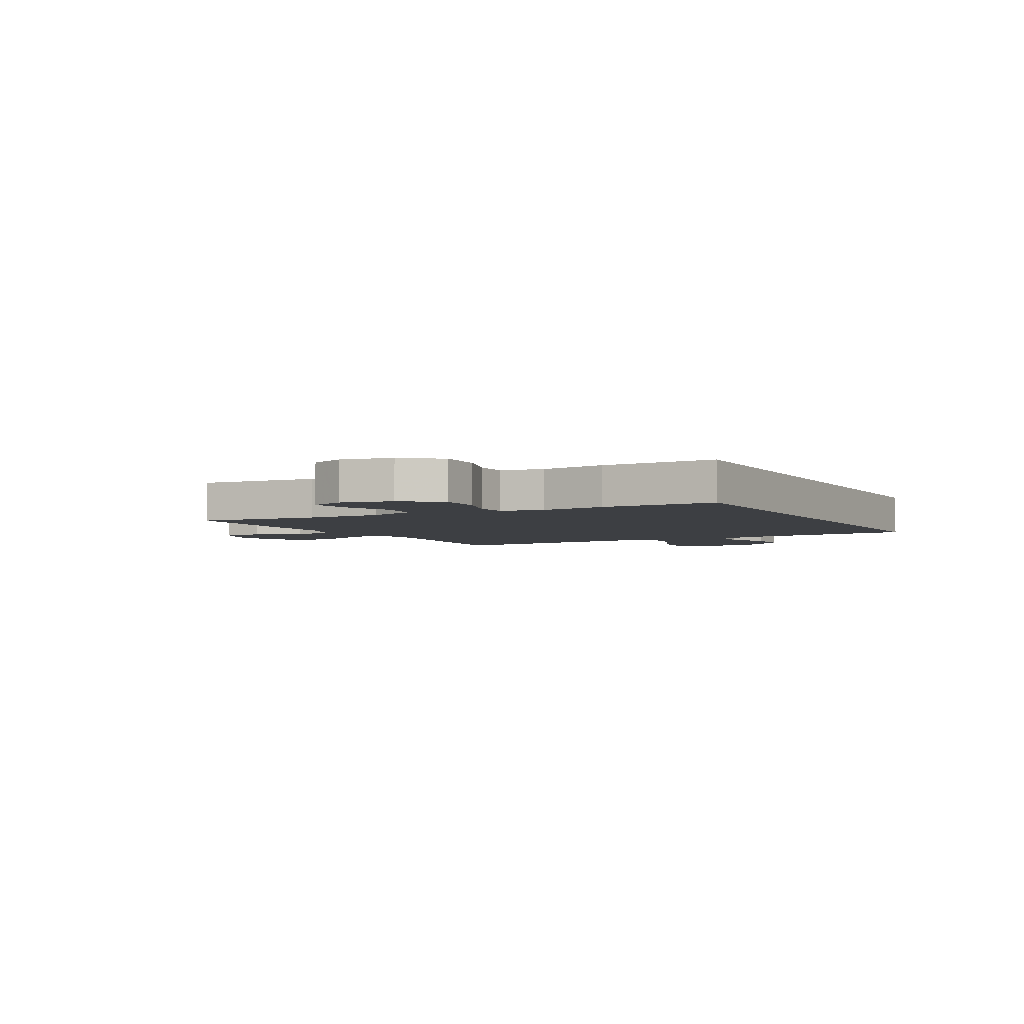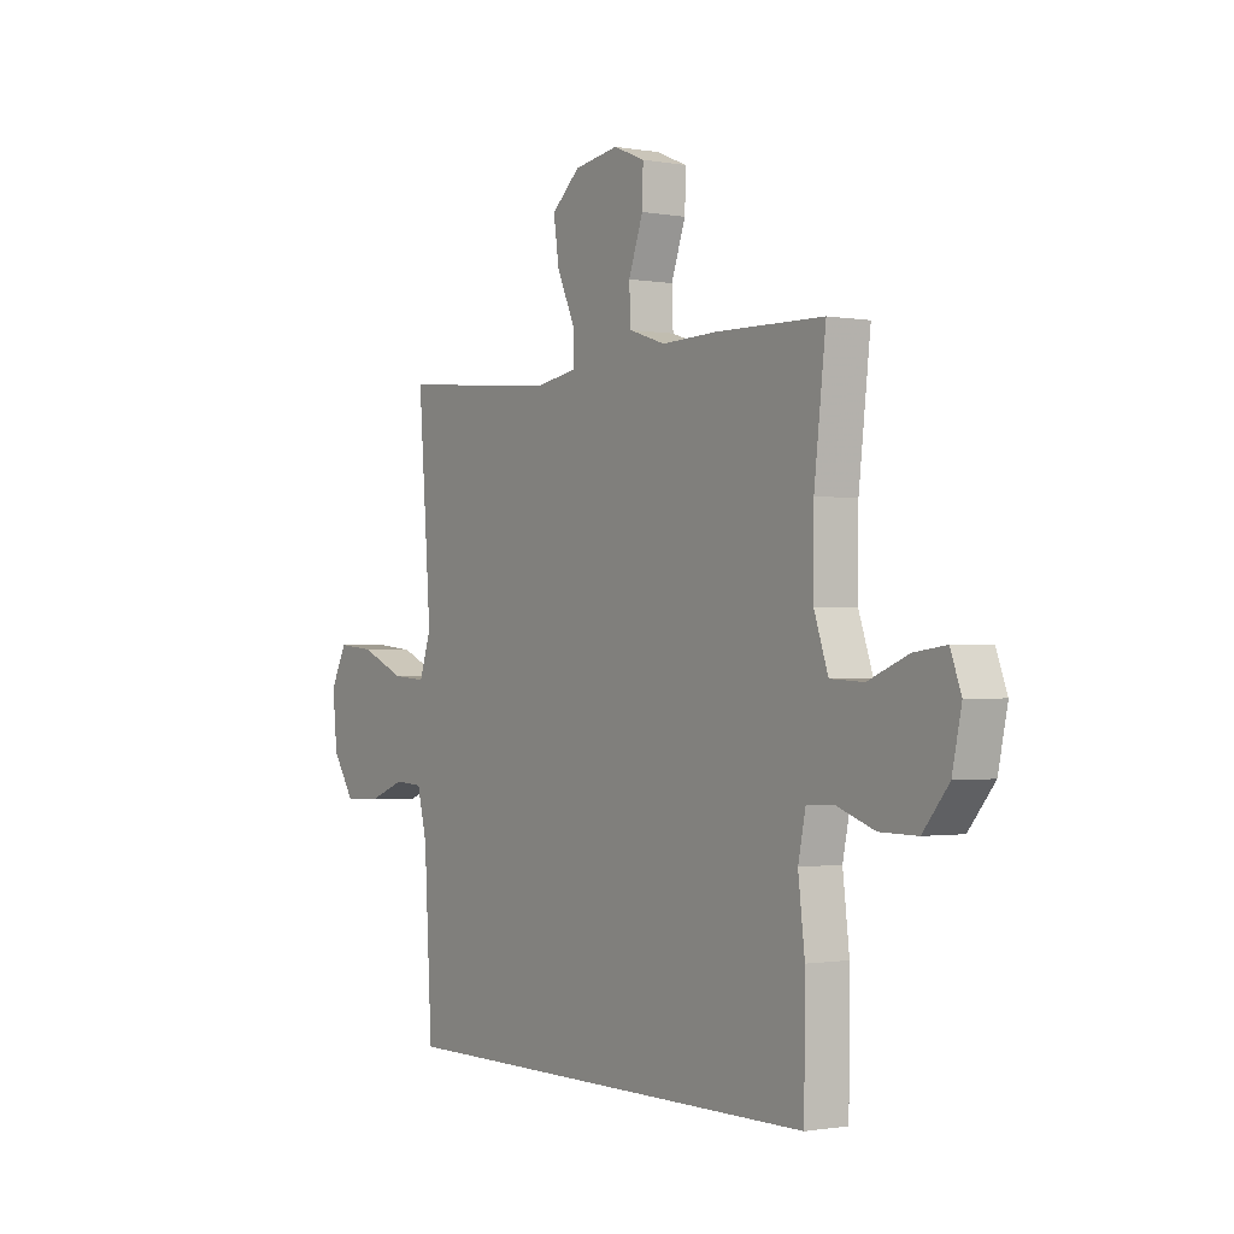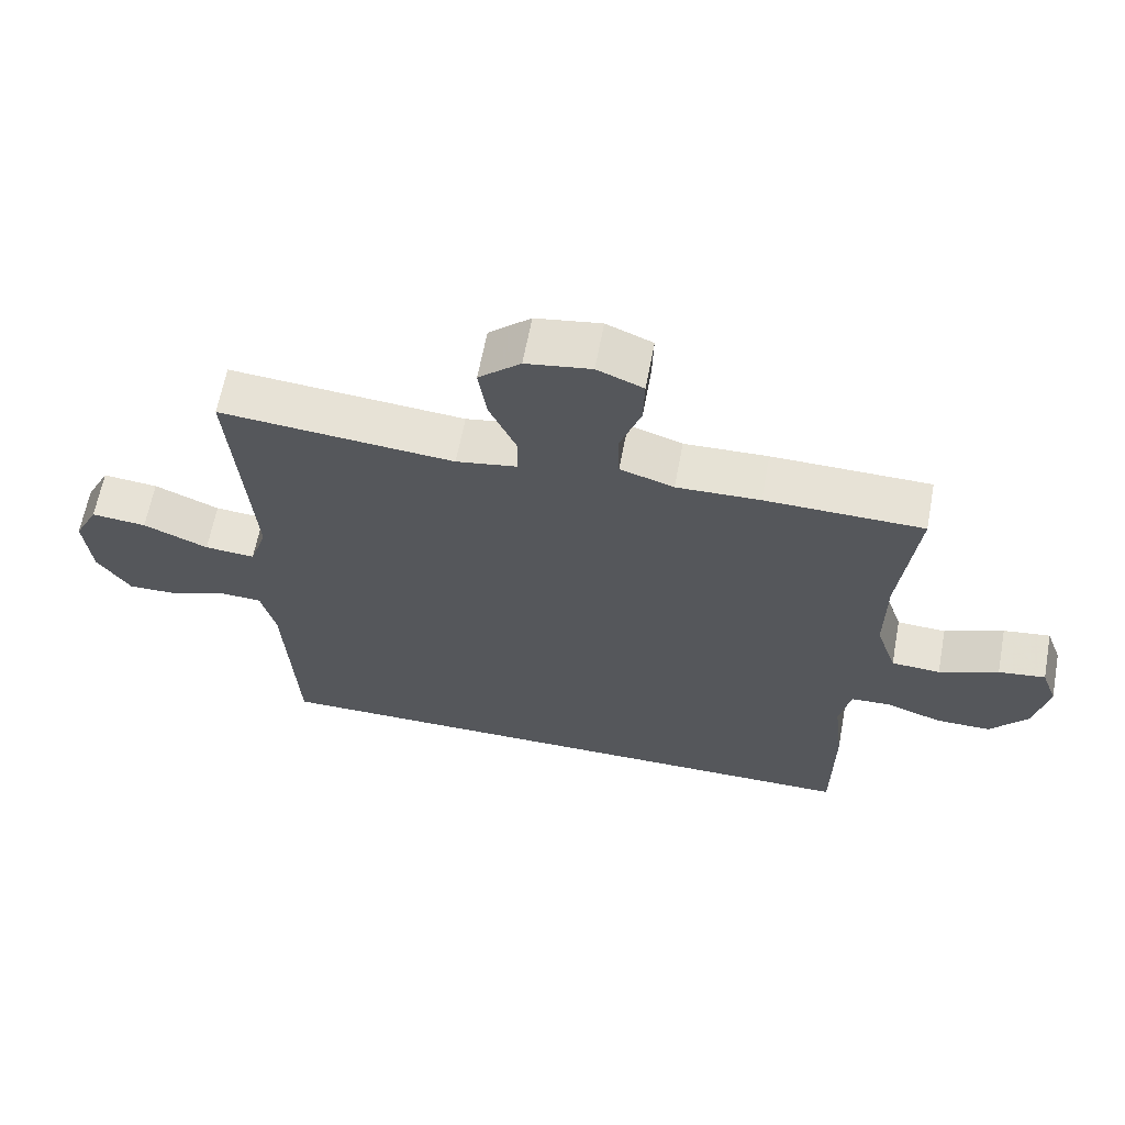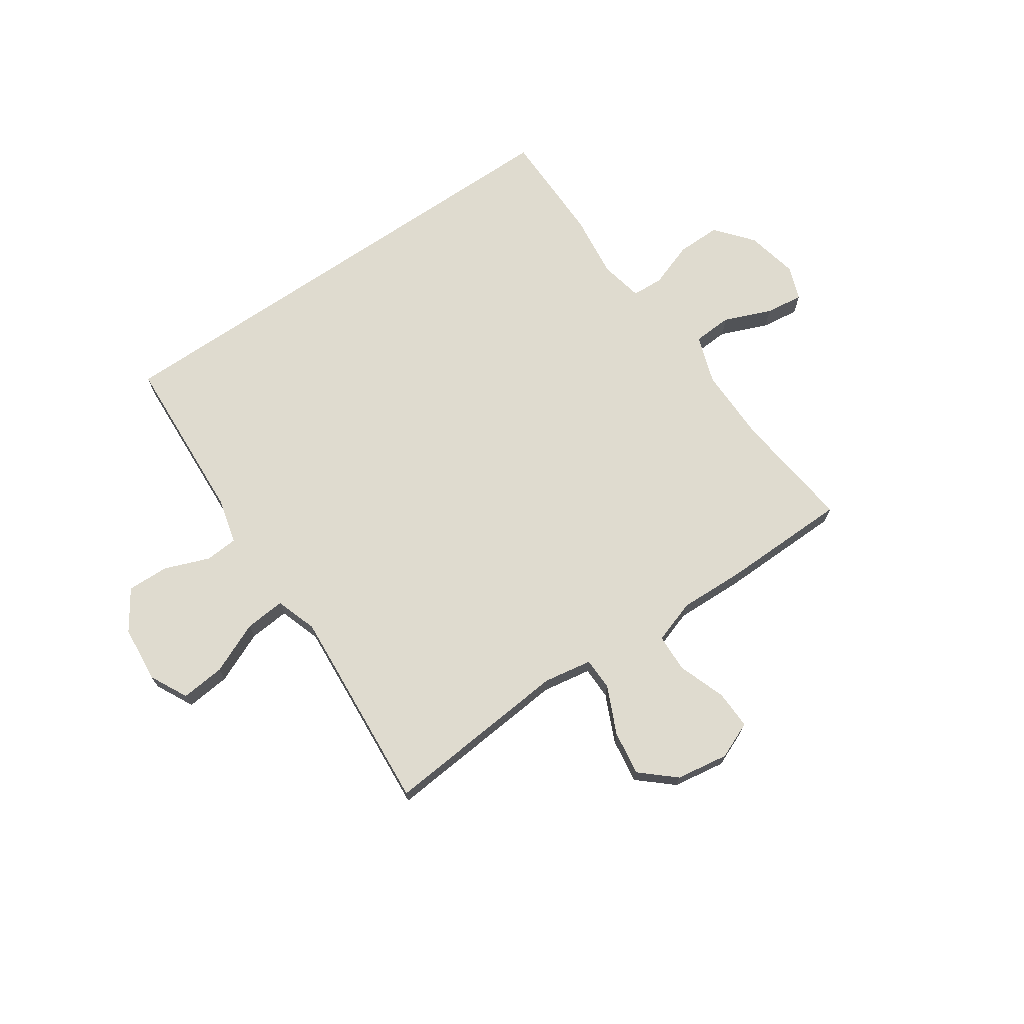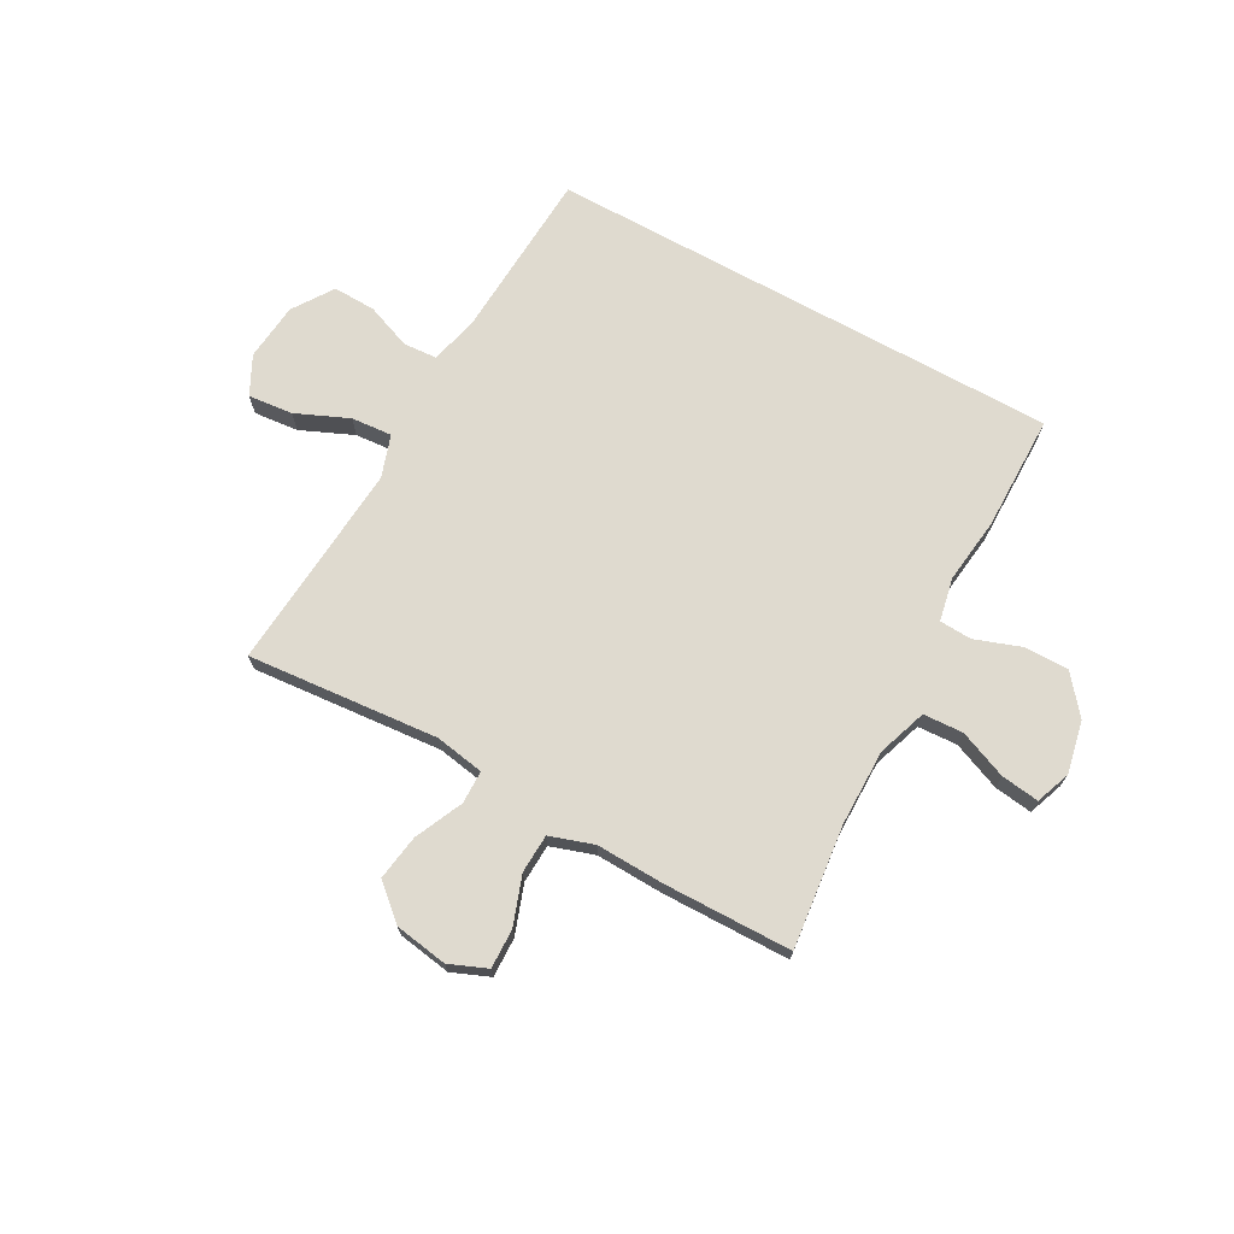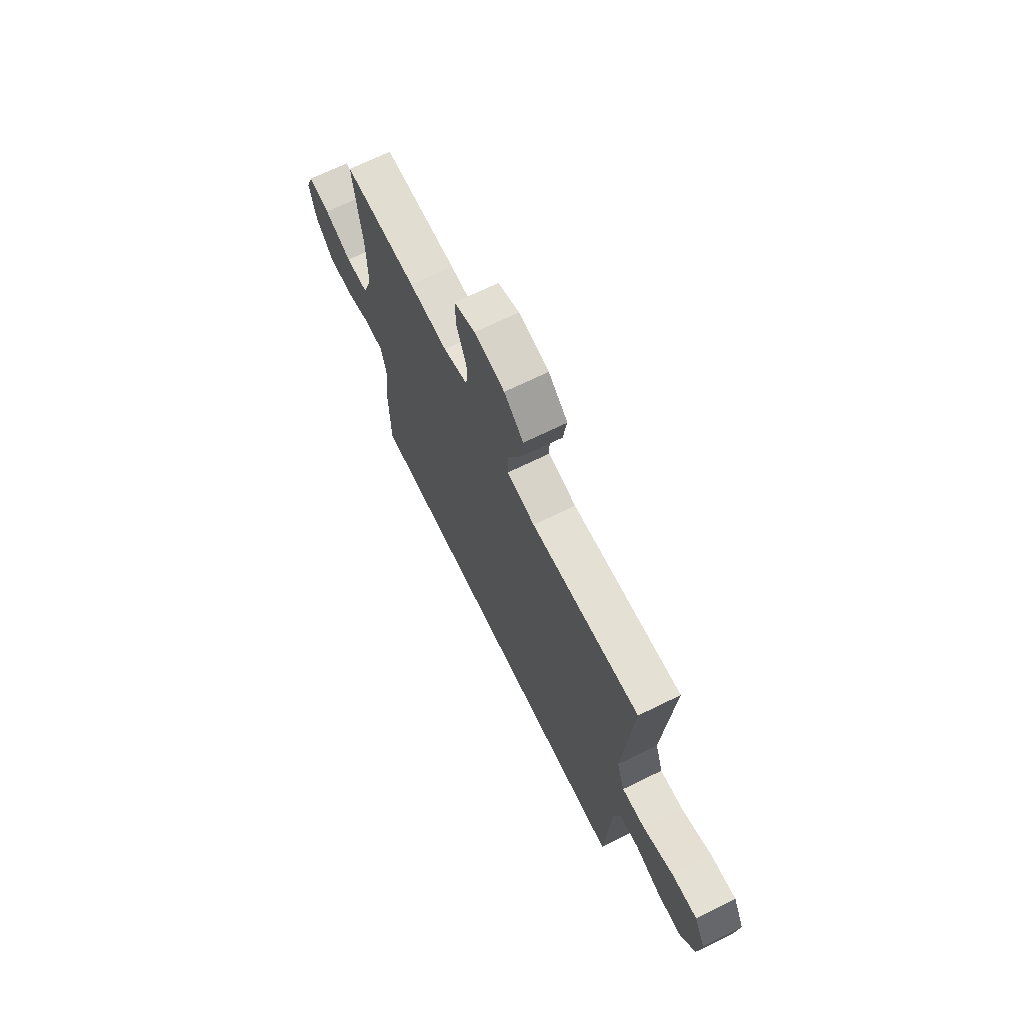
<metadata>
{"format":"obj","ext":"obj","renderer":"f3d","projection":"perspective","resolution":1024,"background":"white","views":[{"elev":-4.0,"azim":119.1,"up":"+Y"},{"elev":-1.0,"azim":56.3,"up":"+Z"},{"elev":63.4,"azim":10.6,"up":"+Z"},{"elev":70.5,"azim":-34.4,"up":"+Y"},{"elev":70.7,"azim":29.0,"up":"+Y"},{"elev":69.2,"azim":-116.1,"up":"+Z"}]}
</metadata>
<code>
v 0.5 0.07 0.5
v 0.475 0.07 0.281
v 0.474 0.07 0.145
v 0.504 0.07 0.057
v 0.575 0.07 0.053
v 0.661 0.07 0.088
v 0.729 0.07 0.097
v 0.752 0.07 0.035
v 0.732 0.07 -0.059
v 0.677 0.07 -0.126
v 0.597 0.07 -0.125
v 0.515 0.07 -0.096
v 0.458 0.07 -0.099
v 0.442 0.07 -0.176
v 0.456 0.07 -0.294
v 0.454 0.07 -0.5
v -0.466 0.07 -0.5
v -0.483 0.07 -0.193
v -0.504 0.07 -0.109
v -0.564 0.07 -0.105
v -0.645 0.07 -0.136
v -0.721 0.07 -0.138
v -0.769 0.07 -0.066
v -0.779 0.07 0.037
v -0.744 0.07 0.106
v -0.664 0.07 0.098
v -0.57 0.07 0.057
v -0.497 0.07 0.051
v -0.472 0.07 0.126
v -0.481 0.07 0.249
v -0.5 0.07 0.5
v -0.159 0.07 0.47
v -0.071 0.07 0.485
v -0.07 0.07 0.544
v -0.109 0.07 0.63
v -0.121 0.07 0.711
v -0.06 0.07 0.765
v 0.035 0.07 0.78
v 0.102 0.07 0.752
v 0.1 0.07 0.682
v 0.069 0.07 0.595
v 0.072 0.07 0.526
v 0.15 0.07 0.5
v 0.271 0.07 0.504
v 0.5 0 0.5
v 0.475 0 0.281
v 0.474 0 0.145
v 0.504 0 0.057
v 0.575 0 0.053
v 0.661 0 0.088
v 0.729 0 0.097
v 0.752 0 0.035
v 0.732 0 -0.059
v 0.677 0 -0.126
v 0.597 0 -0.125
v 0.515 0 -0.096
v 0.458 0 -0.099
v 0.442 0 -0.176
v 0.456 0 -0.294
v 0.454 0 -0.5
v -0.466 0 -0.5
v -0.483 0 -0.193
v -0.504 0 -0.109
v -0.564 0 -0.105
v -0.645 0 -0.136
v -0.721 0 -0.138
v -0.769 0 -0.066
v -0.779 0 0.037
v -0.744 0 0.106
v -0.664 0 0.098
v -0.57 0 0.057
v -0.497 0 0.051
v -0.472 0 0.126
v -0.481 0 0.249
v -0.5 0 0.5
v -0.159 0 0.47
v -0.071 0 0.485
v -0.07 0 0.544
v -0.109 0 0.63
v -0.121 0 0.711
v -0.06 0 0.765
v 0.035 0 0.78
v 0.102 0 0.752
v 0.1 0 0.682
v 0.069 0 0.595
v 0.072 0 0.526
v 0.15 0 0.5
v 0.271 0 0.504
f 43 44 1 2
f 42 43 2 3
f 39 40 41
f 38 39 41
f 37 38 41
f 36 37 41
f 35 36 41
f 34 35 41
f 33 34 41 42
f 30 31 32
f 29 30 32 33
f 42 3 4
f 33 42 4
f 29 33 4
f 28 29 4
f 25 26 27
f 24 25 27
f 23 24 27
f 22 23 27
f 21 22 27
f 20 21 27
f 19 20 27 28
f 16 17 18
f 15 16 18
f 14 15 18
f 18 19 28
f 14 18 28
f 13 14 28
f 10 11 12
f 9 10 12
f 8 9 12
f 7 8 12
f 6 7 12
f 5 6 12
f 12 13 28
f 5 12 28
f 4 5 28
f 46 45 88 87
f 47 46 87 86
f 85 84 83
f 85 83 82
f 85 82 81
f 85 81 80
f 85 80 79
f 85 79 78
f 86 85 78 77
f 76 75 74
f 77 76 74 73
f 48 47 86
f 48 86 77
f 48 77 73
f 48 73 72
f 71 70 69
f 71 69 68
f 71 68 67
f 71 67 66
f 71 66 65
f 71 65 64
f 72 71 64 63
f 62 61 60
f 62 60 59
f 62 59 58
f 72 63 62
f 72 62 58
f 72 58 57
f 56 55 54
f 56 54 53
f 56 53 52
f 56 52 51
f 56 51 50
f 56 50 49
f 72 57 56
f 72 56 49
f 72 49 48
f 1 45 46 2
f 2 46 47 3
f 3 47 48 4
f 4 48 49 5
f 5 49 50 6
f 6 50 51 7
f 7 51 52 8
f 8 52 53 9
f 9 53 54 10
f 10 54 55 11
f 11 55 56 12
f 12 56 57 13
f 13 57 58 14
f 14 58 59 15
f 15 59 60 16
f 16 60 61 17
f 17 61 62 18
f 18 62 63 19
f 19 63 64 20
f 20 64 65 21
f 21 65 66 22
f 22 66 67 23
f 23 67 68 24
f 24 68 69 25
f 25 69 70 26
f 26 70 71 27
f 27 71 72 28
f 28 72 73 29
f 29 73 74 30
f 30 74 75 31
f 31 75 76 32
f 32 76 77 33
f 33 77 78 34
f 34 78 79 35
f 35 79 80 36
f 36 80 81 37
f 37 81 82 38
f 38 82 83 39
f 39 83 84 40
f 40 84 85 41
f 41 85 86 42
f 42 86 87 43
f 43 87 88 44
f 44 88 45 1

</code>
